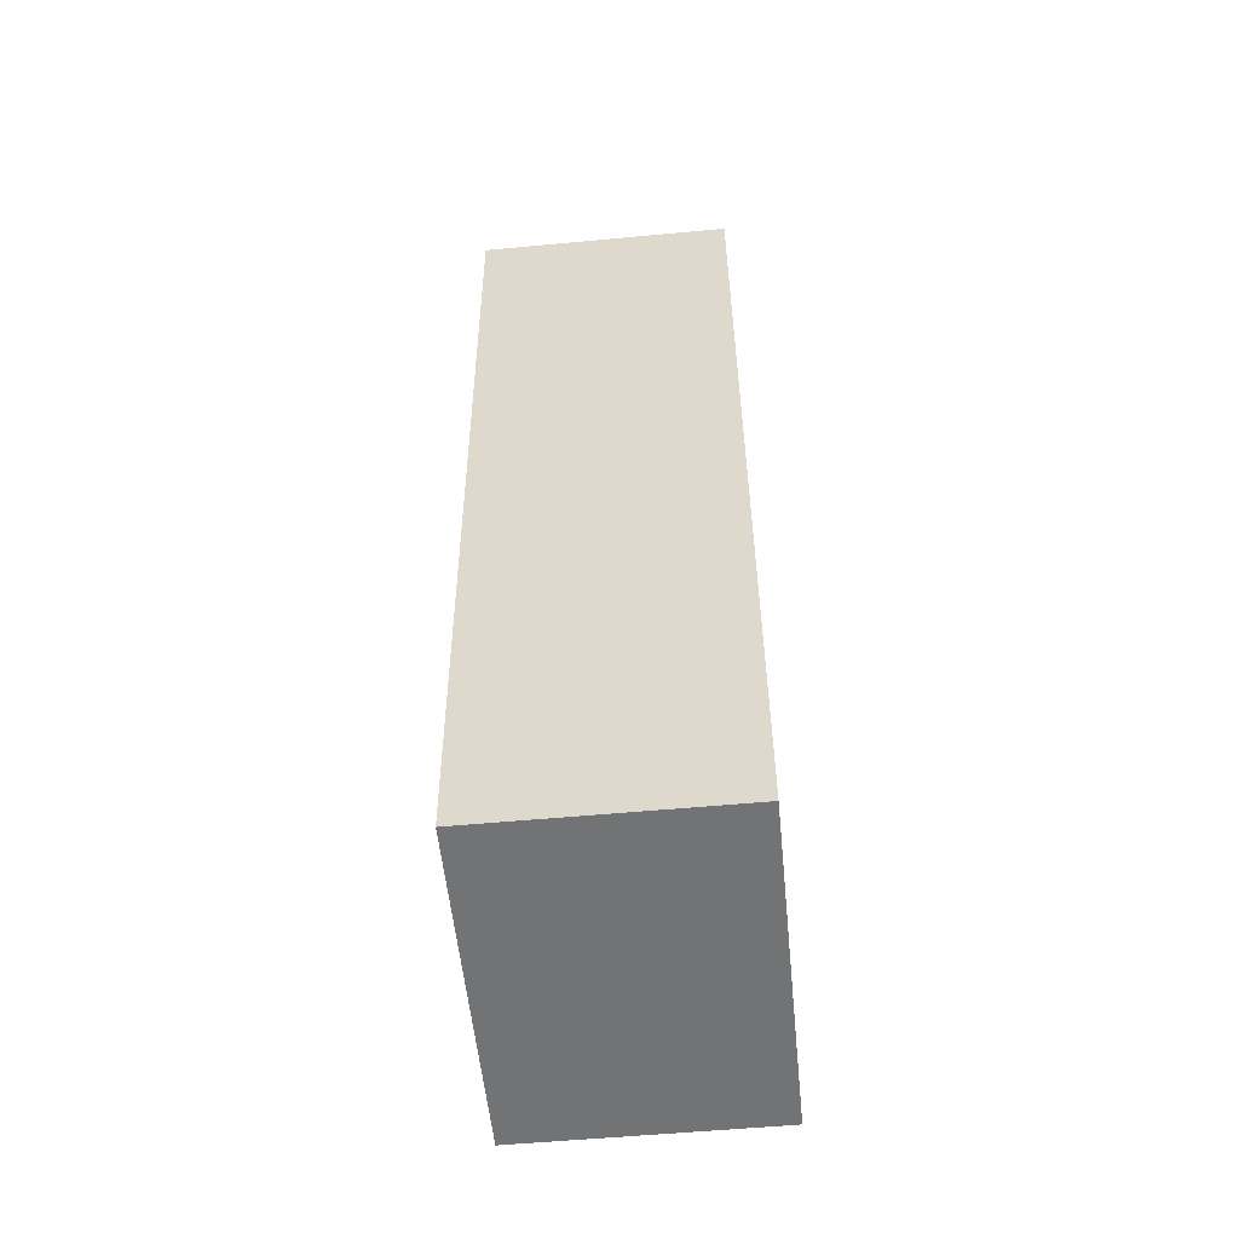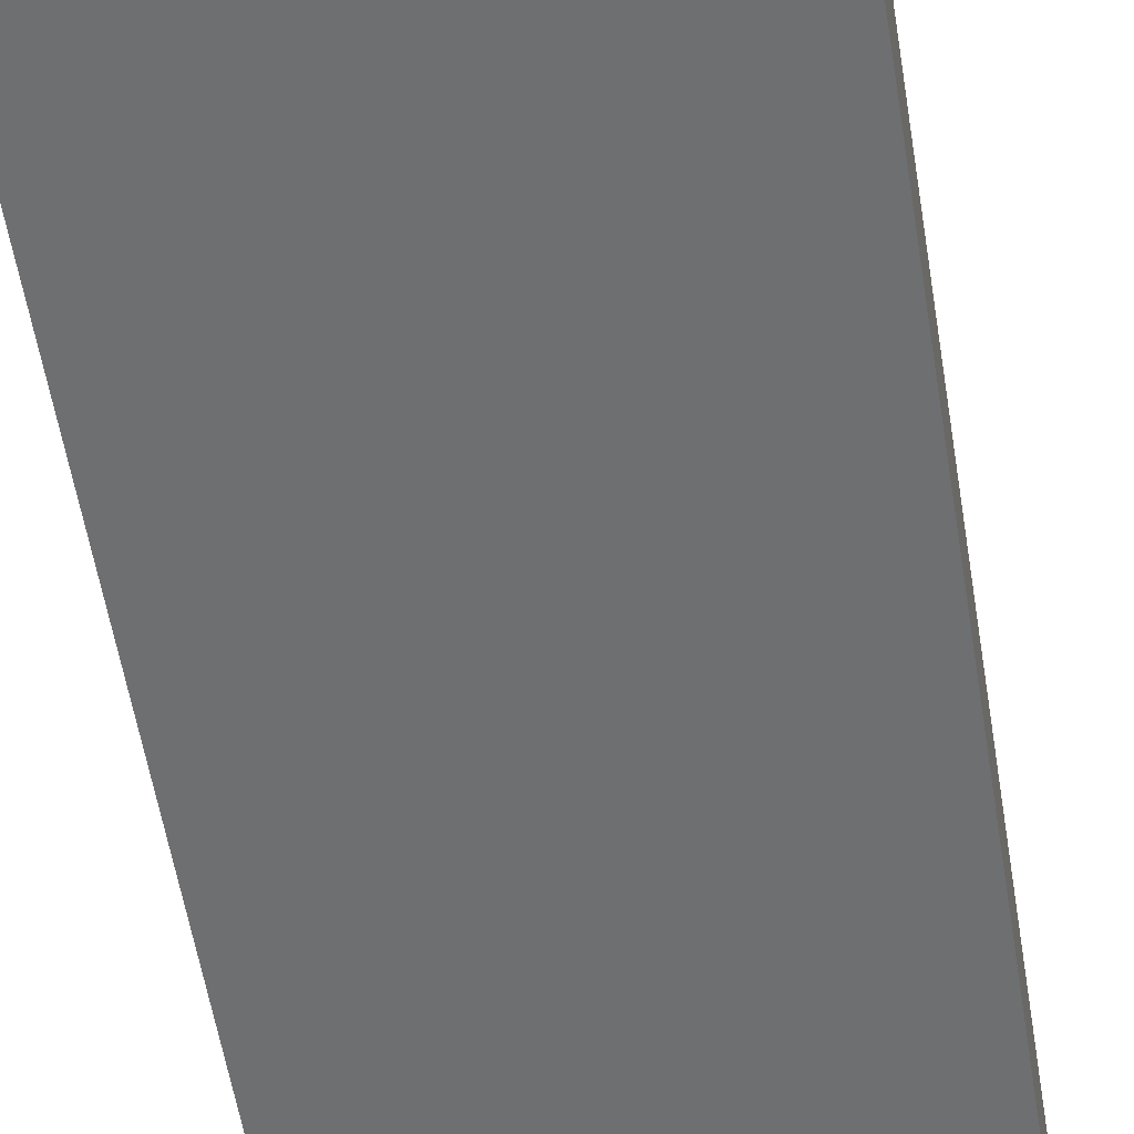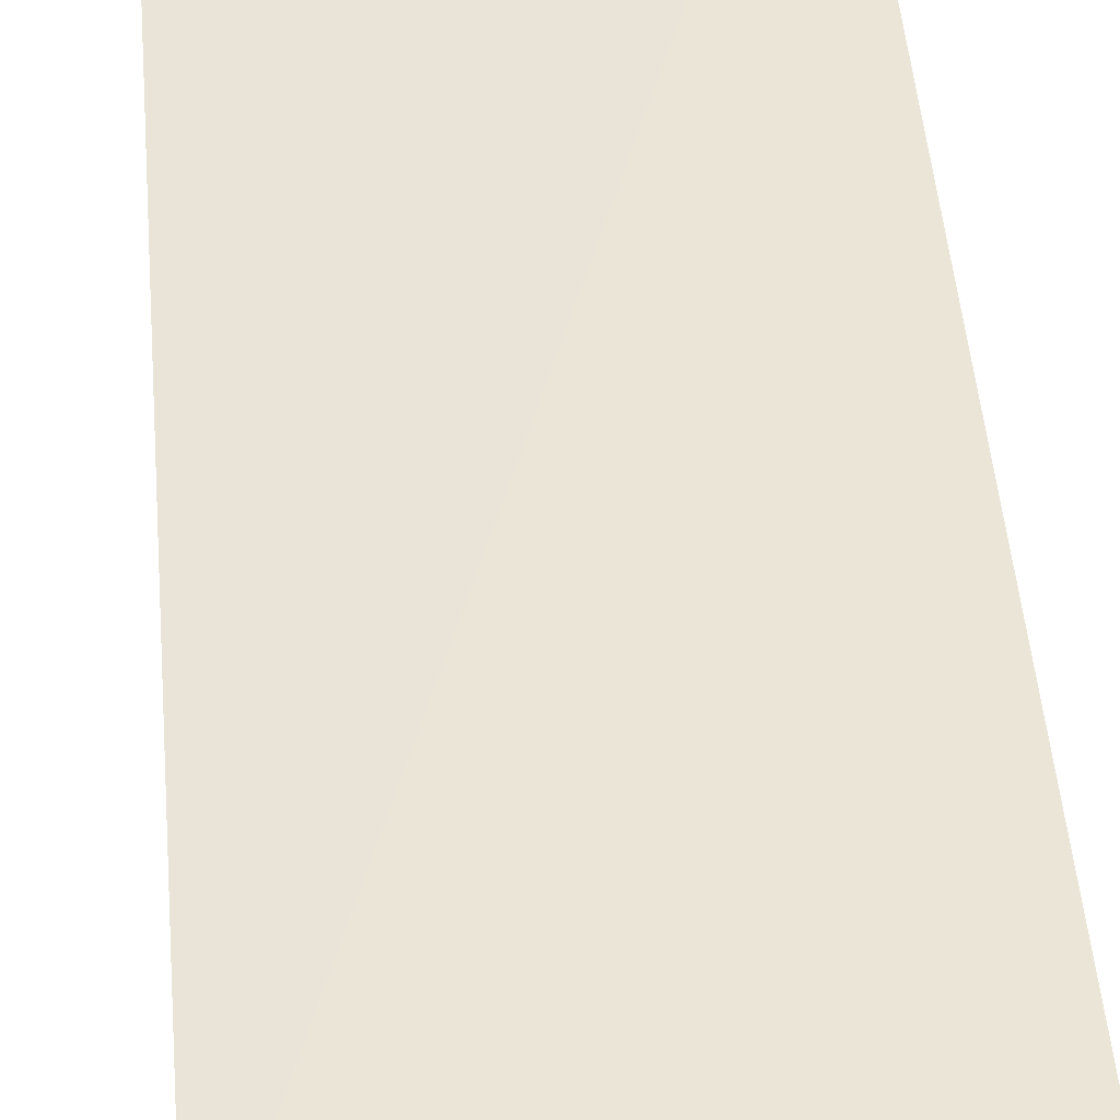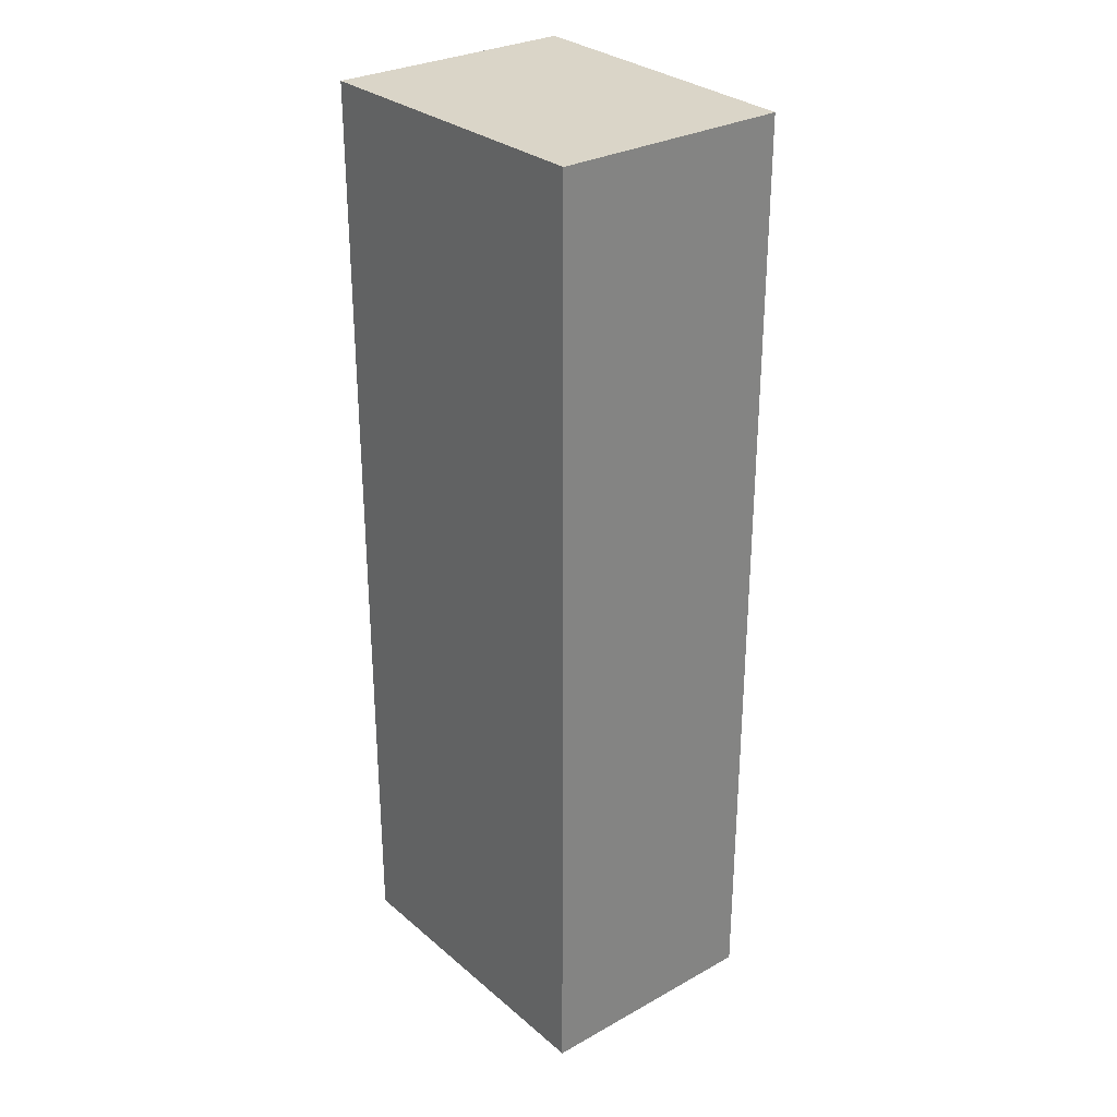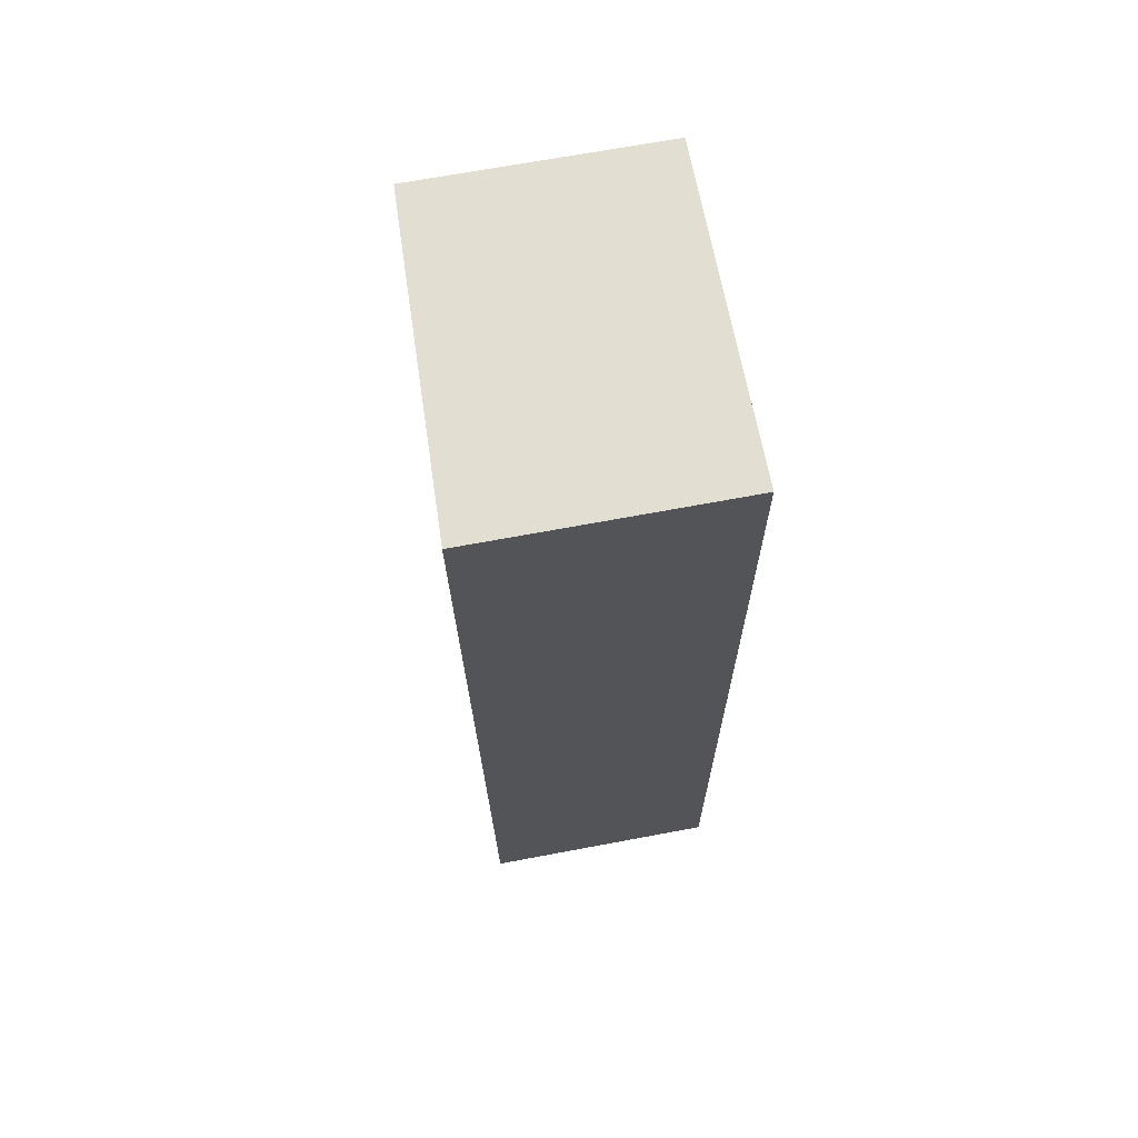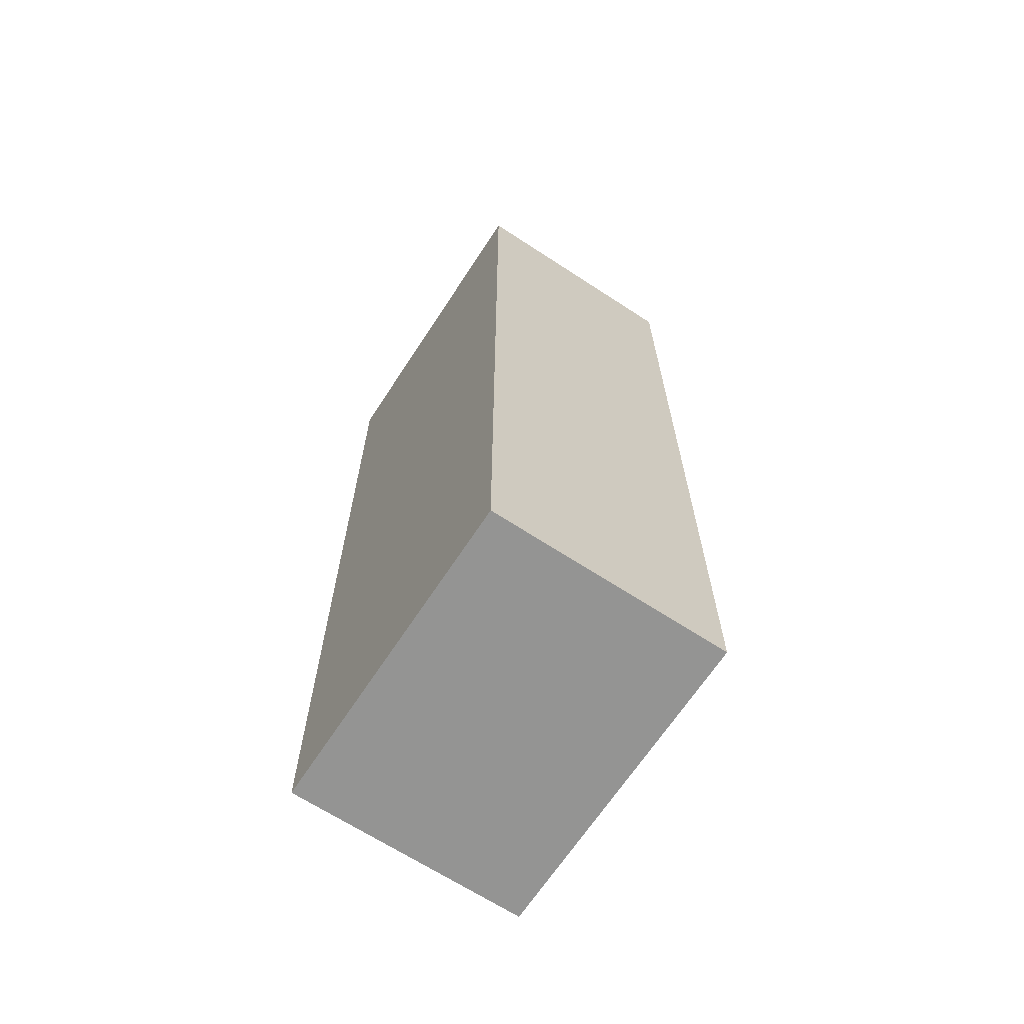
<metadata>
{"format":"obj","ext":"obj","renderer":"f3d","projection":"perspective","resolution":1024,"background":"white","views":[{"elev":-55.8,"azim":95.6,"up":"+Y"},{"elev":-54.6,"azim":-171.0,"up":"+Z"},{"elev":44.7,"azim":-4.6,"up":"+Z"},{"elev":29.3,"azim":-129.2,"up":"+Y"},{"elev":67.5,"azim":79.3,"up":"+Y"},{"elev":-67.0,"azim":-123.2,"up":"+Y"}]}
</metadata>
<code>
v -0.00219 0.002255 0.0084
v -0.00219 -0.004455 0.008306
v -0.00219 0.002255 0.006623
v -0.004455 0.002255 0.006623
v -0.004455 -0.004455 0.008306
v -0.004455 0.002255 0.008306
v -0.004455 -0.004455 0.006623
v -0.00219 -0.004455 0.006623
f 1 3 4
f 5 2 1
f 6 5 1
f 6 1 4
f 6 4 5
f 7 2 5
f 7 5 4
f 7 4 3
f 8 7 3
f 8 2 7
f 8 1 2
f 8 3 1

</code>
